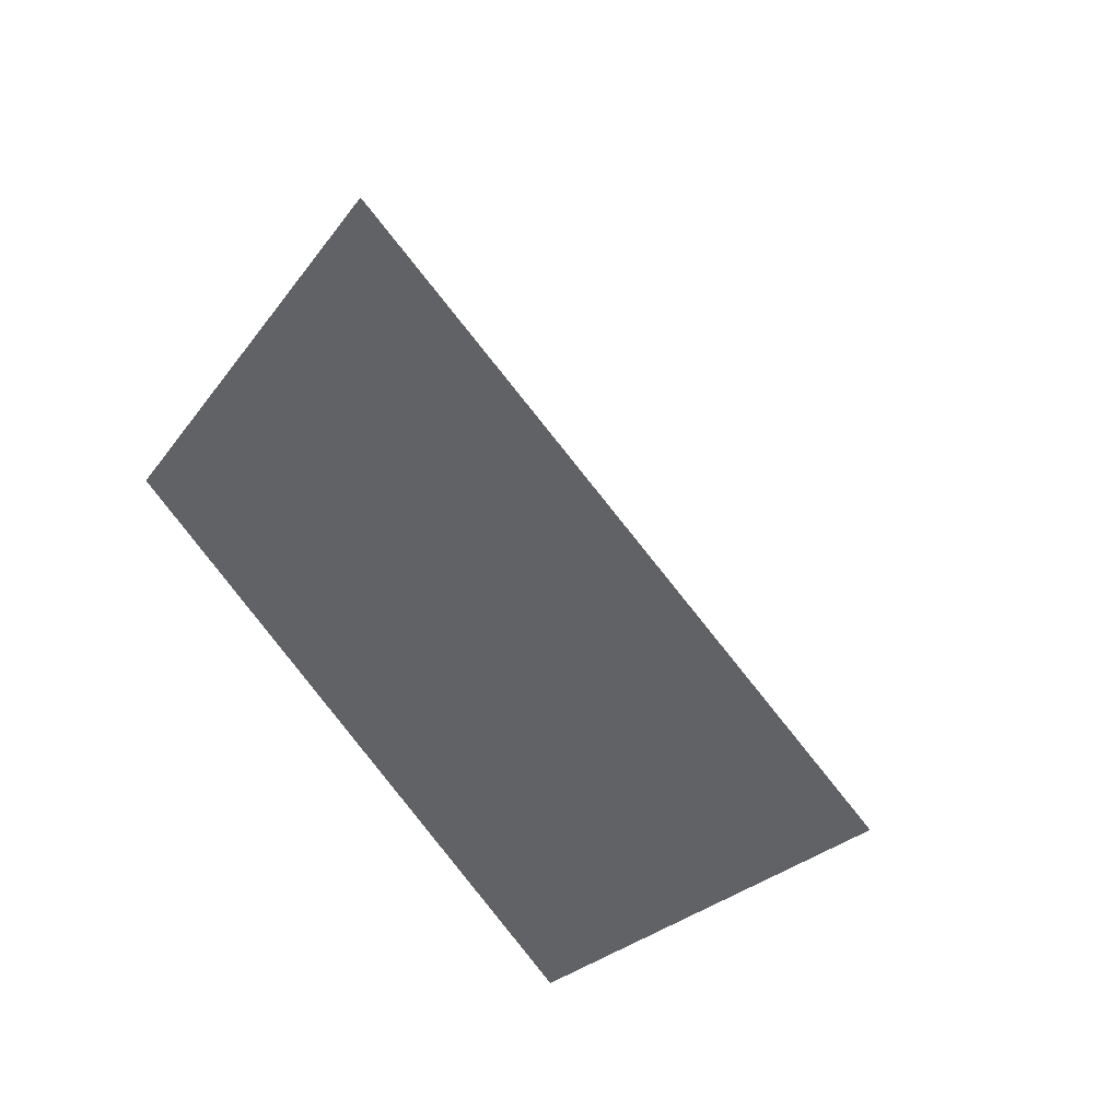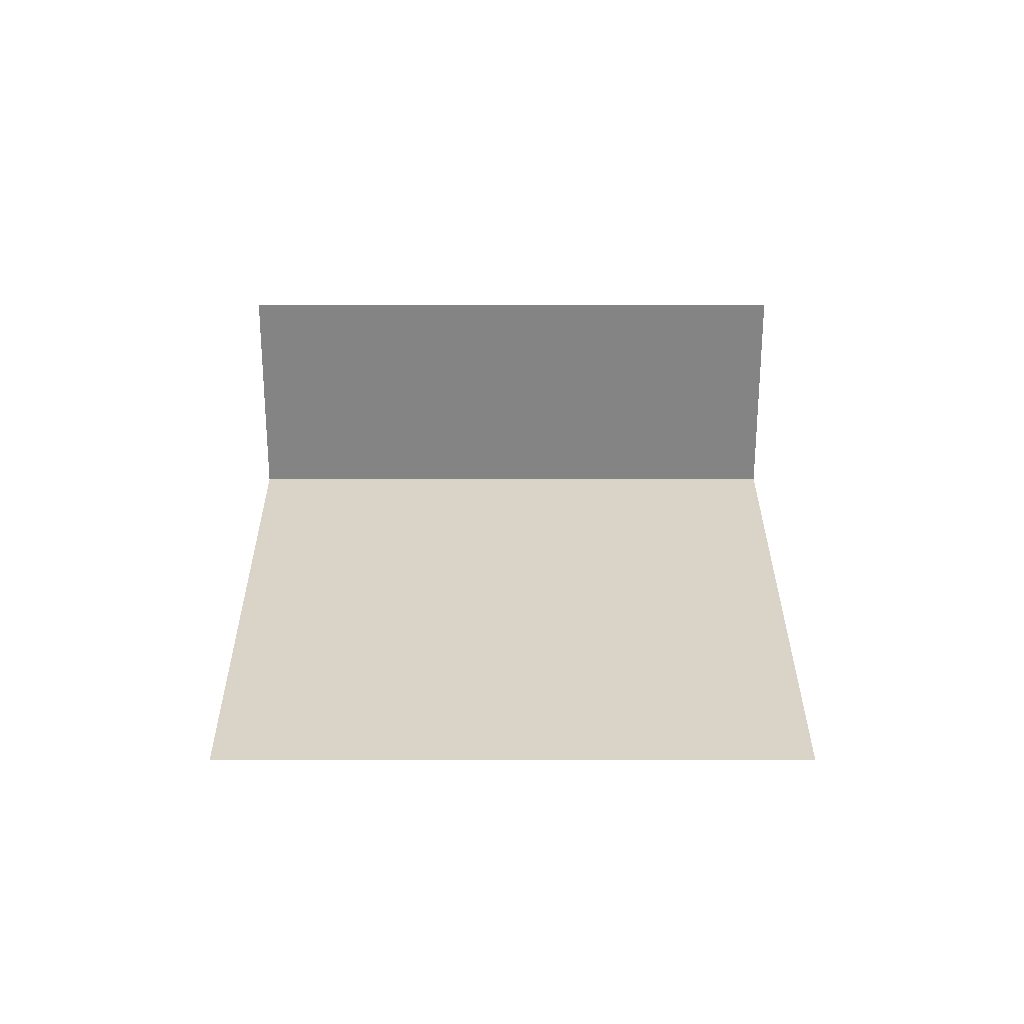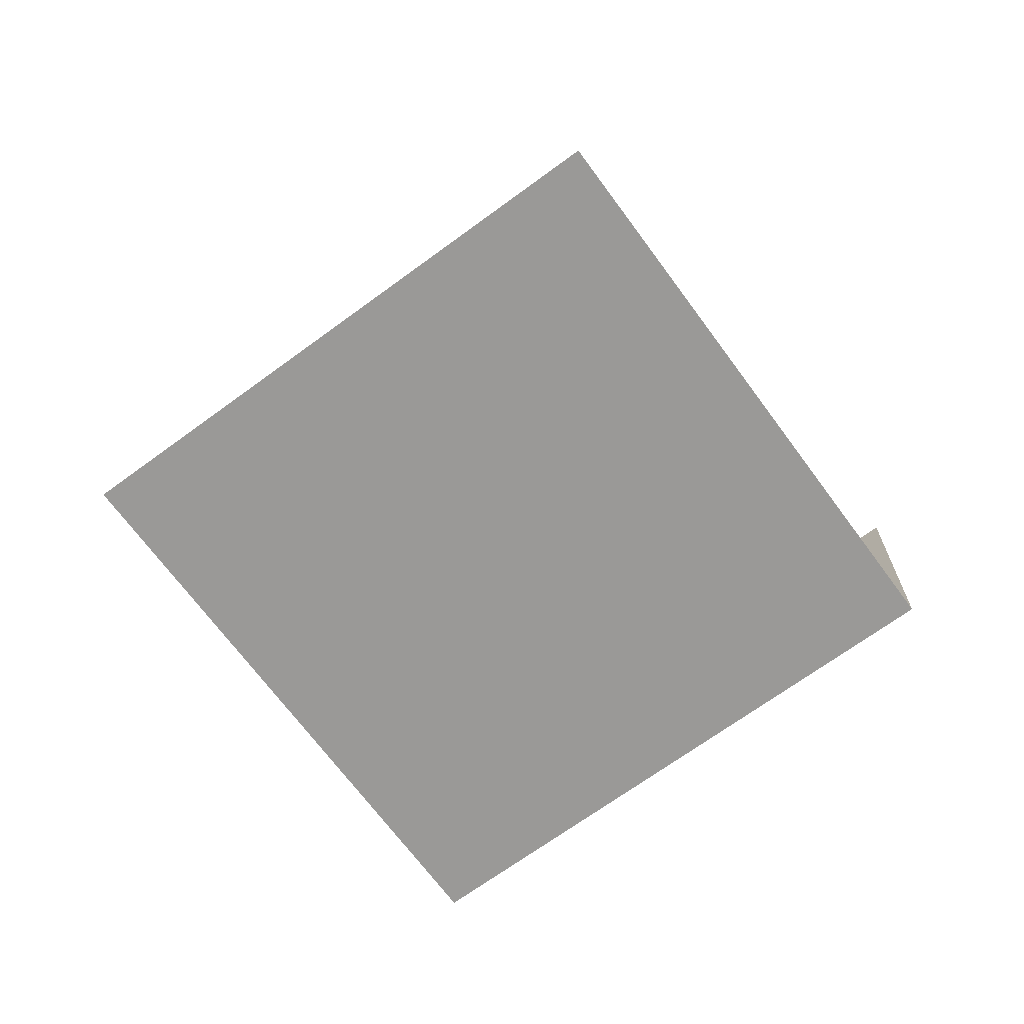
<metadata>
{"format":"obj","ext":"obj","renderer":"f3d","projection":"perspective","resolution":1024,"background":"white","views":[{"elev":46.4,"azim":42.1,"up":"+Z"},{"elev":28.5,"azim":32.2,"up":"+Y"},{"elev":-68.9,"azim":68.6,"up":"+Y"}]}
</metadata>
<code>
o Circle_Circle.001
v -0.3887 2.123 -0.2971
v -0.3956 2.615 -0.5322
v 0.2796 3.448 0.9531
v 0.338 1.908 0.4526
v -0.09609 2.142 -0.3462
v -0.1391 2.598 -0.5439
v -0.0611 3.359 -0.2818
v 0.1916 3.441 0.1831
v 0.5267 3.377 0.7997
v 0.3804 1.436 0.5306
v 0.3731 1.803 0.5171
v 0.7567 2.025 0.3055
v 0.3749 2.202 -0.2677
v 0.3556 2.546 -0.424
v 0.4519 3.174 -0.2467
v 0.6145 3.253 0.1194
v 0.8395 3.12 0.5998
v 0.5907 1.67 0.4719
v 0.8167 1.959 0.3787
v 0.7908 1.549 1.089
v 0.7595 1.858 1.187
v 0.9076 2.675 0.6397
v 0.9118 2.27 0.4902
v 0.8084 1.918 0.5889
v 0.8348 2.092 0.9126
v 0.855 1.922 0.9009
v 0.7985 1.681 1.031
v 0.6119 1.371 1.184
v 0.6705 3.119 0.9547
v 0.573 2.79 1.165
v 0.5967 2.485 1.16
v 0.7262 2.342 1.065
v 0.9208 2.277 0.8623
v 0.9036 2.919 0.8241
v 0.717 2.897 1.088
v 0.8541 2.791 1.006
v 0.8897 2.497 0.9936
v -0.05088 2.021 0.3414
v 0.1459 2.055 0.2694
v 0.03309 2.161 0.05603
v -0.1577 2.122 0.1389
v 0.3103 1.578 -0.00584
v 0.1435 1.614 -0.2305
v -0.07427 1.671 0.3054
v -0.241 1.728 -0.009824
v -0.05246 1.745 -0.1004
v 0.1204 1.685 0.2261
v -0.1752 1.819 0.1096
v 0.2027 1.824 0.3763
v 0.007331 1.803 0.4531
v 0.01413 1.843 0.02176
v -0.0522 1.039 -0.003606
v 0.2553 1.286 0.02059
v 0.1097 1.249 0.1029
v 0.1488 1.245 -0.2379
v 0.182 1.491 -0.3015
v -0.1305 1.027 0.1934
v -0.07863 -0.2512 0.02741
v -0.2091 -0.2931 0.04813
v -0.08324 -0.04138 -0.06465
v -0.3185 -0.01507 -0.1592
v -0.08588 0.1349 -0.06885
v -0.3212 0.1612 -0.1634
v -0.09234 0.2441 -0.08043
v -0.3276 0.2704 -0.175
v -0.09486 0.4123 -0.08443
v -0.3302 0.4386 -0.179
v -0.08475 0.5481 -0.06533
v -0.163 0.5361 0.1316
v -0.3201 0.5744 -0.1599
v -0.08772 0.7463 -0.07005
v -0.166 0.7343 0.1269
v -0.07321 0.8195 -0.04307
v -0.1515 0.8075 0.1539
v -0.07579 0.9921 -0.04718
v -0.1541 0.9802 0.1498
v 0.5943 0.8348 0.6998
v 0.4791 0.8218 0.6629
v 0.5994 1.023 0.6987
v 0.4843 1.01 0.6619
v 0.5819 0.5477 0.7086
v 0.4782 0.5358 0.6872
v 0.5874 0.7459 0.7074
v 0.4837 0.734 0.686
v 0.5835 0.2646 0.6941
v 0.4767 0.2523 0.6651
v 0.5883 0.4387 0.6931
v 0.4815 0.4264 0.6641
v 0.4446 -0.03095 0.6237
v 0.5462 -0.01902 0.6474
v 0.5511 0.1573 0.6464
v 0.4495 0.1453 0.6227
v 0.5493 0.821 0.1375
v 0.5501 1.021 0.132
v 0.4008 0.8072 0.2192
v 0.4015 1.007 0.2136
v 0.5442 0.7461 0.1402
v 0.4341 0.7341 0.2206
v 0.544 0.5479 0.1458
v 0.4338 0.5359 0.2262
v 0.5293 0.2566 0.1933
v 0.4372 0.2447 0.2973
v 0.4368 0.413 0.2925
v 0.5289 0.4249 0.1886
v 0.5178 0.1465 0.2293
v 0.5166 -0.02976 0.2342
v 0.3876 -0.04169 0.2789
v 0.3888 0.1346 0.2741
v 0.7354 1.335 -0.1341
v 0.5798 1.151 -0.05245
v 0.4691 1.107 -0.2625
v 0.5882 1.259 -0.3661
v 1.076 0.7197 -0.2765
v 0.9172 0.689 -0.1925
v 0.8214 0.6628 -0.3334
v 0.9443 0.6841 -0.428
v 1.236 0.09225 -0.3299
v 1.084 0.08793 -0.2151
v 1.025 0.03196 -0.3135
v 1.153 0.02981 -0.4171
v 0.1177 -0.1771 -0.04872
v 0.1987 -0.5068 -0.007614
v 0.2246 -0.6503 0.143
v 0.2003 -0.8646 0.3933
v 0.3968 -0.1135 -0.0463
v 0.5327 -0.4692 0.01683
v 0.5079 -0.6203 0.1532
v 0.3896 -0.8361 0.4466
v 0.7233 -0.4257 0.1514
v 0.6623 -0.5873 0.2502
v 0.4453 -0.8315 0.4411
v -0.1923 -0.5259 0.07907
v -0.1147 -0.6666 0.2169
v -0.05984 -0.875 0.3178
v 0.1247 -0.195 -0.09145
v 0.2057 -0.5247 -0.05035
v 0.2316 -0.6682 0.1003
v 0.1913 -0.8825 0.3592
v 0.4038 -0.1314 -0.08903
v 0.5397 -0.4871 -0.0259
v 0.5149 -0.6383 0.1104
v 0.3966 -0.854 0.4038
v 0.7303 -0.4436 0.1087
v 0.6693 -0.6052 0.2075
v 0.4523 -0.8495 0.3984
v 0.7051 -2.243 0.1879
v 0.5892 -2.243 0.08164
v 0.5322 -2.243 0.241
v 0.4362 -2.243 0.06068
v 0.2664 -1.518 0.2136
v 0.2954 -1.313 0.03447
v 0.5612 -1.313 0.04713
v 0.4702 -1.401 0.2048
v 0.5927 -1.99 0.1099
v 0.531 -2.053 0.2599
v 0.4076 -1.99 0.07235
v 0.6894 -2.035 0.2091
v 0.7414 -2.132 0.2577
v 0.7649 -2.244 0.2513
v 0.5928 -2.244 0.3069
v 0.5838 -2.15 0.3108
v 0.8319 -2.225 0.4242
v 0.8554 -2.244 0.4178
v 0.6834 -2.244 0.4734
v 0.6743 -2.227 0.4773
v 0.7875 -2.19 0.3426
v 0.811 -2.244 0.3362
v 0.639 -2.244 0.3919
v 0.63 -2.207 0.3958
v 1.35 -0.1219 -0.1887
v 1.156 -0.1257 -0.0546
v 1.072 -0.06283 -0.2268
v 1.2 -0.06498 -0.3304
v 1.143 -0.1983 -0.06974
v 1.315 -0.2002 -0.1937
v 0.07536 1.869 0.5689
v -0.3989 2.123 -0.2915
v -0.5924 2.615 -0.4252
v -0.356 3.404 -0.2247
v -0.08292 3.53 0.2777
v 0.2866 3.448 0.9492
v 0.1212 1.36 0.6532
v 0.1132 1.756 0.6386
v -0.1651 1.908 0.726
v -0.5993 2.142 -0.07269
v -0.7418 2.598 -0.2163
v -0.5643 3.359 -0.008323
v -0.3116 3.441 0.4566
v 0.02357 3.377 1.073
v -0.1227 1.436 0.8041
v -0.1301 1.803 0.7906
v -0.5162 2.025 0.9974
v -0.7896 2.202 0.3652
v -0.9103 2.546 0.264
v -0.8139 3.174 0.4413
v -0.595 3.253 0.7768
v -0.3143 3.12 1.227
v -0.2863 1.67 0.9486
v -0.4875 1.959 1.087
v 0.1227 1.549 1.452
v 0.4992 1.646 1.349
v 0.5355 1.949 1.415
v 0.2216 1.858 1.479
v 0.5639 2.257 1.468
v 0.5086 2.458 1.366
v 0.5021 2.923 1.354
v 0.4736 2.985 1.302
v 0.3919 3.252 1.151
v -0.3179 2.675 1.306
v -0.4456 2.27 1.228
v -0.3066 1.918 1.195
v -0.04929 2.092 1.393
v -0.07006 1.922 1.404
v 0.07002 1.681 1.427
v 0.3 1.371 1.354
v 0.5097 1.366 1.368
v 0.07537 3.119 1.278
v 0.3051 2.79 1.311
v 0.2877 2.485 1.328
v 0.138 2.342 1.385
v -0.1383 2.277 1.438
v -0.161 2.919 1.403
v 0.162 2.897 1.39
v 0.01887 2.791 1.46
v -0.01117 2.497 1.483
v -0.04688 2.021 0.3392
v -0.2143 2.055 0.4652
v -0.332 2.161 0.2545
v -0.1587 2.122 0.1394
v -0.09924 1.374 0.2476
v -0.5347 1.578 0.4534
v -0.6325 1.614 0.1912
v -0.2922 1.459 -0.1074
v -0.06434 1.671 0.3
v -0.2382 1.728 -0.01132
v -0.4168 1.745 0.09758
v -0.2368 1.685 0.4202
v -0.1737 1.819 0.1089
v -0.1555 1.824 0.571
v 0.01517 1.803 0.4488
v -0.3505 1.843 0.2199
v -0.3357 1.039 0.1505
v -0.4826 1.286 0.4217
v -0.3343 1.249 0.3442
v -0.2873 1.065 -0.09829
v -0.6416 1.245 0.1917
v -0.713 1.491 0.185
v -0.1278 1.027 0.1919
v -0.2953 -0.2512 0.1452
v -0.2297 -0.2882 0.007693
v -0.2069 -0.2931 0.04694
v -0.1618 -0.0533 0.1325
v -0.37 -0.04138 0.09121
v -0.3214 -0.01507 -0.1577
v -0.3721 0.1349 0.08671
v -0.1642 0.123 0.1281
v -0.3235 0.1612 -0.1622
v -0.3783 0.2441 0.075
v -0.1705 0.2321 0.1165
v -0.3297 0.2704 -0.1739
v -0.3803 0.4123 0.0707
v -0.1728 0.4004 0.1123
v -0.3317 0.4386 -0.1782
v -0.3698 0.5481 0.08958
v -0.1619 0.5361 0.131
v -0.3211 0.5744 -0.1593
v -0.3721 0.7463 0.08452
v -0.1642 0.7343 0.126
v -0.3232 0.7726 -0.1645
v -0.3574 0.8195 0.1114
v -0.1495 0.8075 0.1528
v -0.3086 0.8458 -0.1376
v -0.3594 0.9921 0.107
v -0.1515 0.9802 0.1484
v -0.3109 1.018 -0.1418
v -0.09704 0.8348 1.076
v -0.06535 0.8218 0.9589
v -0.1007 1.023 1.079
v -0.06905 1.01 0.9626
v -0.08294 0.5477 1.07
v -0.04451 0.5358 0.9713
v -0.08692 0.7459 1.074
v -0.04848 0.734 0.9752
v -0.09593 0.2646 1.063
v -0.06218 0.2523 0.958
v -0.09937 0.4387 1.067
v -0.06561 0.4264 0.9615
v -0.07948 -0.03095 0.9085
v -0.1149 -0.01902 1.007
v -0.1183 0.1573 1.01
v -0.08296 0.1453 0.9121
v -0.5444 0.821 0.732
v -0.5495 1.021 0.7296
v -0.3951 0.8072 0.6517
v -0.4002 1.007 0.6493
v -0.5394 0.7461 0.7292
v -0.412 0.7341 0.6805
v -0.5345 0.5479 0.732
v -0.4072 0.5359 0.6833
v -0.4867 0.2566 0.7456
v -0.3494 0.2447 0.7248
v -0.3531 0.413 0.7219
v -0.4904 0.4249 0.7426
v -0.4502 0.1465 0.7555
v -0.4455 -0.02976 0.7571
v -0.3378 -0.04169 0.6732
v -0.3425 0.1346 0.6716
v -0.8736 1.335 0.7404
v -0.7204 1.151 0.6543
v -0.8364 1.107 0.4471
v -0.9882 1.259 0.4907
v -1.178 0.7197 0.9484
v -1.021 0.689 0.8612
v -1.088 0.6628 0.7042
v -1.234 0.6841 0.7558
v -1.31 0.09225 1.054
v -1.131 0.08793 0.989
v -1.181 0.03196 0.8855
v -1.338 0.02981 0.9369
v -0.4659 -0.1771 0.2685
v -0.4755 -0.5068 0.3588
v -0.3632 -0.6503 0.4625
v -0.1399 -0.8646 0.5782
v -0.6157 -0.1135 0.504
v -0.6367 -0.4692 0.6524
v -0.5087 -0.6203 0.7057
v -0.1982 -0.8361 0.766
v -0.6274 -0.4257 0.8855
v -0.5113 -0.5873 0.8881
v -0.2331 -0.8315 0.8098
v -0.1901 -0.5259 0.07788
v -0.1167 -0.6666 0.2179
v -0.06181 -0.875 0.3189
v -0.5056 -0.195 0.2511
v -0.5152 -0.5247 0.3415
v -0.4029 -0.6682 0.4451
v -0.1636 -0.8825 0.5521
v -0.6554 -0.1314 0.4866
v -0.6763 -0.4871 0.6351
v -0.5484 -0.6383 0.6883
v -0.2379 -0.854 0.7487
v -0.667 -0.4436 0.8682
v -0.551 -0.6052 0.8707
v -0.2728 -0.8495 0.7924
v -0.5868 -2.243 0.8901
v -0.613 -2.243 0.7351
v -0.4483 -2.243 0.7739
v -0.5474 -2.243 0.5953
v -0.3267 -1.518 0.536
v -0.4928 -1.313 0.4629
v -0.6267 -1.313 0.6928
v -0.4449 -1.401 0.7022
v -0.5912 -1.99 0.7533
v -0.4318 -2.053 0.7832
v -0.522 -1.99 0.5776
v -0.5605 -2.035 0.8885
v -0.548 -2.132 0.9585
v -0.5662 -2.244 0.9747
v -0.4259 -2.244 0.8607
v -0.4177 -2.15 0.8552
v -0.4575 -2.225 1.125
v -0.4757 -2.244 1.141
v -0.3354 -2.244 1.027
v -0.3272 -2.227 1.022
v -0.5019 -2.19 1.043
v -0.52 -2.244 1.06
v -0.3798 -2.244 0.9456
v -0.3716 -2.207 0.9401
v -1.254 -0.1219 1.226
v -1.036 -0.1257 1.137
v -1.134 -0.06283 0.9723
v -1.291 -0.06498 1.024
v -1.041 -0.1983 1.117
v -1.239 -0.2002 1.194
f 2 1 5 6
f 183 182 10 11
f 179 2 6 7
f 176 183 11 4
f 180 179 7 8
f 3 180 8 9
f 8 7 15 16
f 9 8 16 17
f 6 5 13 14
f 11 10 18 19
f 7 6 14 15
f 4 11 19 12
f 13 12 17 16 15 14
f 9 29 208 3
f 208 29 207
f 9 17 29
f 22 17 23
f 19 24 23 17 12
f 24 26 25 23
f 23 33 22
f 18 27 26 24 19
f 207 29 35 30 206
f 34 36 35 29
f 17 22 34 29
f 22 37 36 34
f 33 37 22
f 33 23 25
f 33 32 37
f 206 30 31 205
f 205 31 32 204
f 204 32 33 25
f 21 204 25 26
f 201 20 28 216
f 202 21 20 201
f 27 20 21 26
f 4 12 13 5 40 39
f 45 44 230 233
f 39 38 176 4
f 1 41 40 5
f 43 233 230 42
f 47 46 43 42
f 46 45 233 43
f 44 47 42 230
f 50 49 47 44
f 51 48 45 46
f 49 51 46 47
f 48 50 44 45
f 41 38 50 48
f 39 40 51 49
f 40 41 48 51
f 38 39 49 50
f 52 53 54
f 53 52 55
f 52 245 55
f 54 53 42
f 60 252 59 58
f 55 245 56
f 54 42 230
f 57 52 54 230
f 245 233 56
f 56 43 42
f 230 42 43
f 233 230 43
f 56 233 43
f 250 61 60 58
f 63 62 60 61
f 256 63 61 252
f 106 105 91 90
f 64 259 256 62
f 259 65 63 256
f 65 64 62 63
f 67 66 64 65
f 262 67 65 259
f 102 101 85 86
f 68 69 262 66
f 98 72 69 100
f 70 68 66 67
f 98 97 71 72
f 100 69 68 99
f 99 97 83 81
f 73 74 72 71
f 70 269 71 68
f 272 73 71 269
f 275 75 73 272
f 76 275 272 74
f 95 93 77 78
f 52 57 76 75
f 57 245 275 76
f 245 52 75 275
f 79 80 78 77
f 96 95 78 80
f 93 94 79 77
f 94 96 80 79
f 83 84 82 81
f 97 98 84 83
f 100 99 81 82
f 98 100 82 84
f 87 88 86 85
f 103 102 86 88
f 101 104 87 85
f 104 103 88 87
f 91 92 89 90
f 108 107 89 92
f 105 108 92 91
f 107 106 90 89
f 76 74 95 96
f 74 73 93 95
f 73 75 94 93
f 75 76 96 94
f 68 71 97 99
f 262 259 102 103
f 60 62 105 106
f 256 252 107 108
f 62 256 108 105
f 42 53 110 109
f 112 56 42 109
f 55 56 112 111
f 53 55 111 110
f 109 110 114 113
f 113 116 112 109
f 113 114 118 117
f 114 115 119 118
f 115 116 120 119
f 133 123 122 132
f 134 124 123 133
f 135 136 132 250
f 124 128 127 123
f 122 126 125 121
f 123 127 126 122
f 128 131 130 127
f 127 130 129 126
f 156 154 147 149
f 136 135 139 140
f 137 136 140 141
f 142 141 144 145
f 143 139 125 129
f 141 140 143 144
f 121 125 139 135
f 131 128 142 145
f 134 133 137 138
f 128 124 138 142
f 129 130 144 143
f 130 131 145 144
f 140 139 143
f 155 156 149 148
f 148 149 147 146
f 154 157 146 147
f 142 138 150 153
f 141 142 153 152
f 138 137 151 150
f 137 141 152 151
f 156 151 152 154
f 156 155 150 151
f 157 153 150 155
f 157 154 152 153
f 157 155 161 158
f 148 146 159 160
f 155 148 160 161
f 146 157 158 159
f 167 166 162 163
f 160 159 167 163 164 168
f 169 168 164 165
f 166 169 165 162
f 158 161 169 166
f 161 160 168 169
f 159 158 166 167
f 165 164 163 162
f 117 118 171 170
f 119 120 173 172
f 120 117 173
f 119 172 118
f 172 173 175 174
f 170 175 173 117
f 171 174 175 170
f 118 172 174 171
f 111 112 116 115
f 110 111 115 114
f 28 182 216
f 18 10 20 27
f 182 28 20 10
f 133 132 136 137
f 250 58 121 135
f 59 132 122 121 58
f 252 60 106 107
f 66 262 103 104
f 64 66 104 101
f 259 64 101 102
f 116 113 117 120
f 126 129 125
f 178 186 185 177
f 183 191 190 182
f 179 187 186 178
f 176 184 191 183
f 180 188 187 179
f 181 189 188 180
f 188 196 195 187
f 189 197 196 188
f 186 194 193 185
f 191 199 198 190
f 187 195 194 186
f 184 192 199 191
f 193 194 195 196 197 192
f 189 181 208 217
f 208 207 217
f 189 217 197
f 209 210 197
f 199 192 197 210 211
f 211 210 212 213
f 210 209 221
f 198 199 211 213 214
f 207 206 218 223 217
f 222 217 223 224
f 197 217 222 209
f 209 222 224 225
f 221 209 225
f 221 212 210
f 221 225 220
f 206 205 219 218
f 205 204 220 219
f 204 212 221 220
f 203 213 212 204
f 201 216 215 200
f 202 201 200 203
f 214 213 203 200
f 184 227 228 185 193 192
f 235 233 230 234
f 227 184 176 226
f 177 185 228 229
f 232 231 230 233
f 237 231 232 236
f 236 232 233 235
f 234 230 231 237
f 240 234 237 239
f 241 236 235 238
f 239 237 236 241
f 238 235 234 240
f 229 238 240 226
f 227 239 241 228
f 228 241 238 229
f 226 240 239 227
f 242 244 243
f 243 246 242
f 242 246 245
f 244 231 243
f 253 249 251 252
f 246 247 245
f 244 230 231
f 248 230 244 242
f 245 247 233
f 247 231 232
f 230 232 231
f 233 232 230
f 247 232 233
f 250 249 253 254
f 257 254 253 255
f 256 252 254 257
f 305 289 290 304
f 258 255 256 259
f 259 256 257 260
f 260 257 255 258
f 263 260 258 261
f 262 259 260 263
f 301 285 284 300
f 264 261 262 265
f 297 299 265 268
f 266 263 261 264
f 297 268 267 296
f 299 298 264 265
f 298 280 282 296
f 270 267 268 271
f 266 264 267 269
f 272 269 267 270
f 275 272 270 273
f 274 271 272 275
f 294 277 276 292
f 242 273 274 248
f 248 274 275 245
f 245 275 273 242
f 278 276 277 279
f 295 279 277 294
f 292 276 278 293
f 293 278 279 295
f 282 280 281 283
f 296 282 283 297
f 299 281 280 298
f 297 283 281 299
f 286 284 285 287
f 302 287 285 301
f 300 284 286 303
f 303 286 287 302
f 290 289 288 291
f 307 291 288 306
f 304 290 291 307
f 306 288 289 305
f 274 295 294 271
f 271 294 292 270
f 270 292 293 273
f 273 293 295 274
f 264 298 296 267
f 262 302 301 259
f 253 305 304 255
f 256 307 306 252
f 255 304 307 256
f 231 308 309 243
f 311 308 231 247
f 246 310 311 247
f 243 309 310 246
f 308 312 313 309
f 312 308 311 315
f 312 316 317 313
f 313 317 318 314
f 314 318 319 315
f 332 331 321 322
f 333 332 322 323
f 334 250 331 335
f 323 322 326 327
f 321 320 324 325
f 322 321 325 326
f 327 326 329 330
f 326 325 328 329
f 355 348 346 353
f 335 339 338 334
f 336 340 339 335
f 341 344 343 340
f 342 328 324 338
f 340 343 342 339
f 320 334 338 324
f 330 344 341 327
f 333 337 336 332
f 327 341 337 323
f 328 342 343 329
f 329 343 344 330
f 339 342 338
f 354 347 348 355
f 347 345 346 348
f 353 346 345 356
f 341 352 349 337
f 340 351 352 341
f 337 349 350 336
f 336 350 351 340
f 355 353 351 350
f 355 350 349 354
f 356 354 349 352
f 356 352 351 353
f 356 357 360 354
f 347 359 358 345
f 354 360 359 347
f 345 358 357 356
f 366 362 361 365
f 359 367 363 362 366 358
f 368 364 363 367
f 365 361 364 368
f 357 365 368 360
f 360 368 367 359
f 358 366 365 357
f 364 361 362 363
f 316 369 370 317
f 318 371 372 319
f 319 372 316
f 318 317 371
f 371 373 374 372
f 369 316 372 374
f 370 369 374 373
f 317 370 373 371
f 310 314 315 311
f 309 313 314 310
f 215 216 182
f 198 214 200 190
f 182 190 200 215
f 332 336 335 331
f 250 334 320 249
f 251 249 320 321 331
f 252 306 305 253
f 261 303 302 262
f 258 300 303 261
f 259 301 300 258
f 315 319 316 312
f 325 324 328
f 32 31 30 35 36 37
f 21 202 204
f 220 225 224 223 218 219
f 203 204 202
o Plane
v -1.789 -2.245 19.23
v 18.14 -2.245 6.635
v -14.38 -2.245 -0.6981
v 5.544 -2.245 -13.29
v -14.38 6.922 -0.6981
v 5.544 6.922 -13.29
f 375 376 378 377
f 377 378 380 379

</code>
